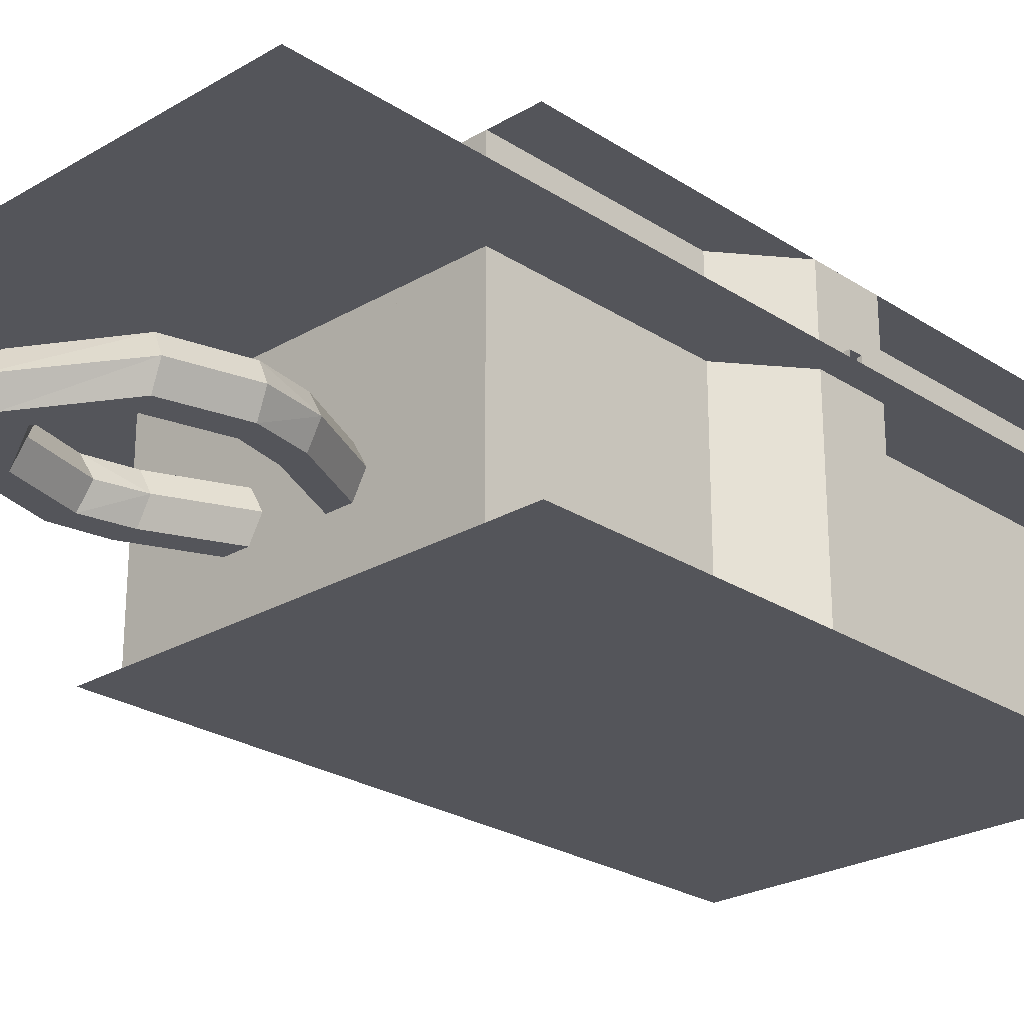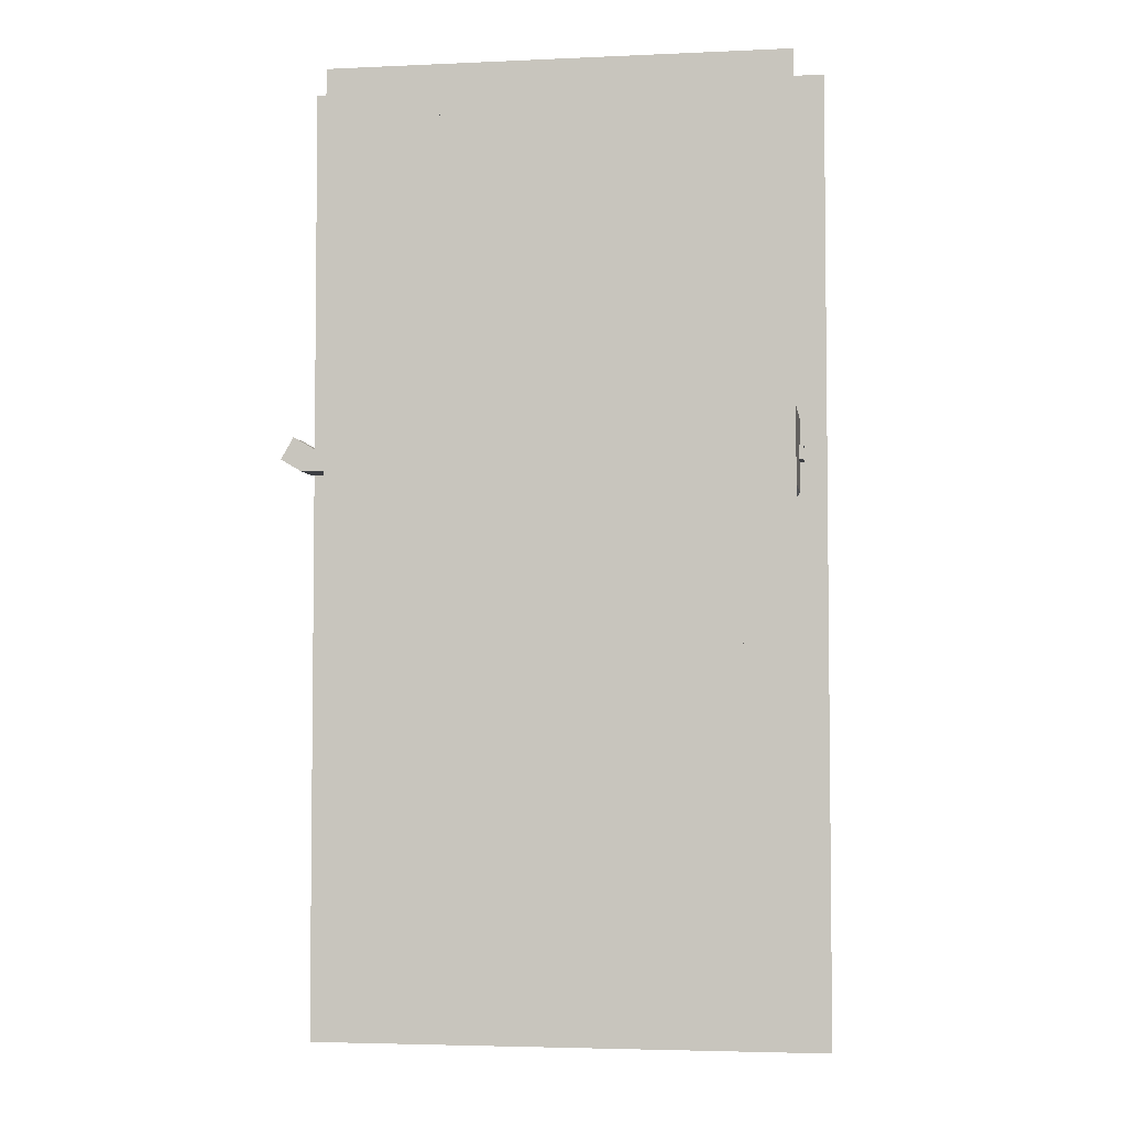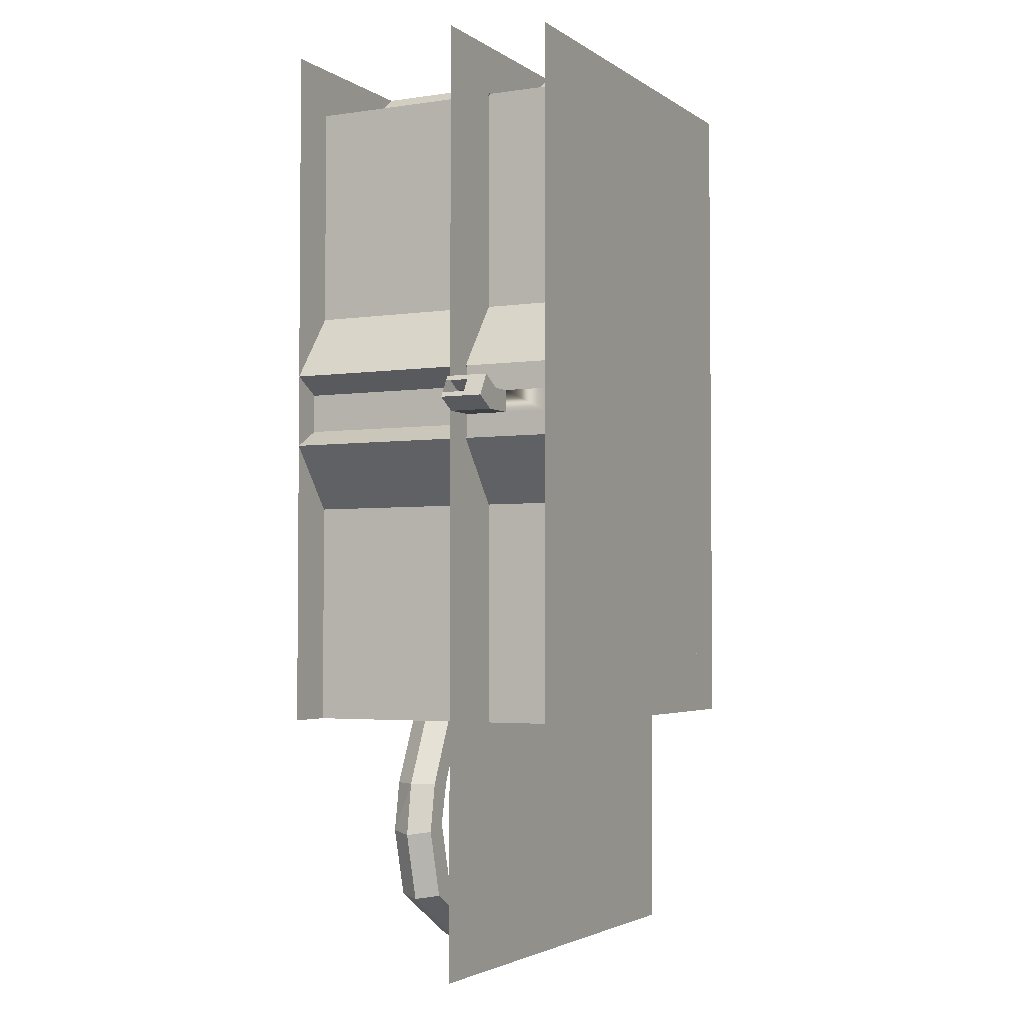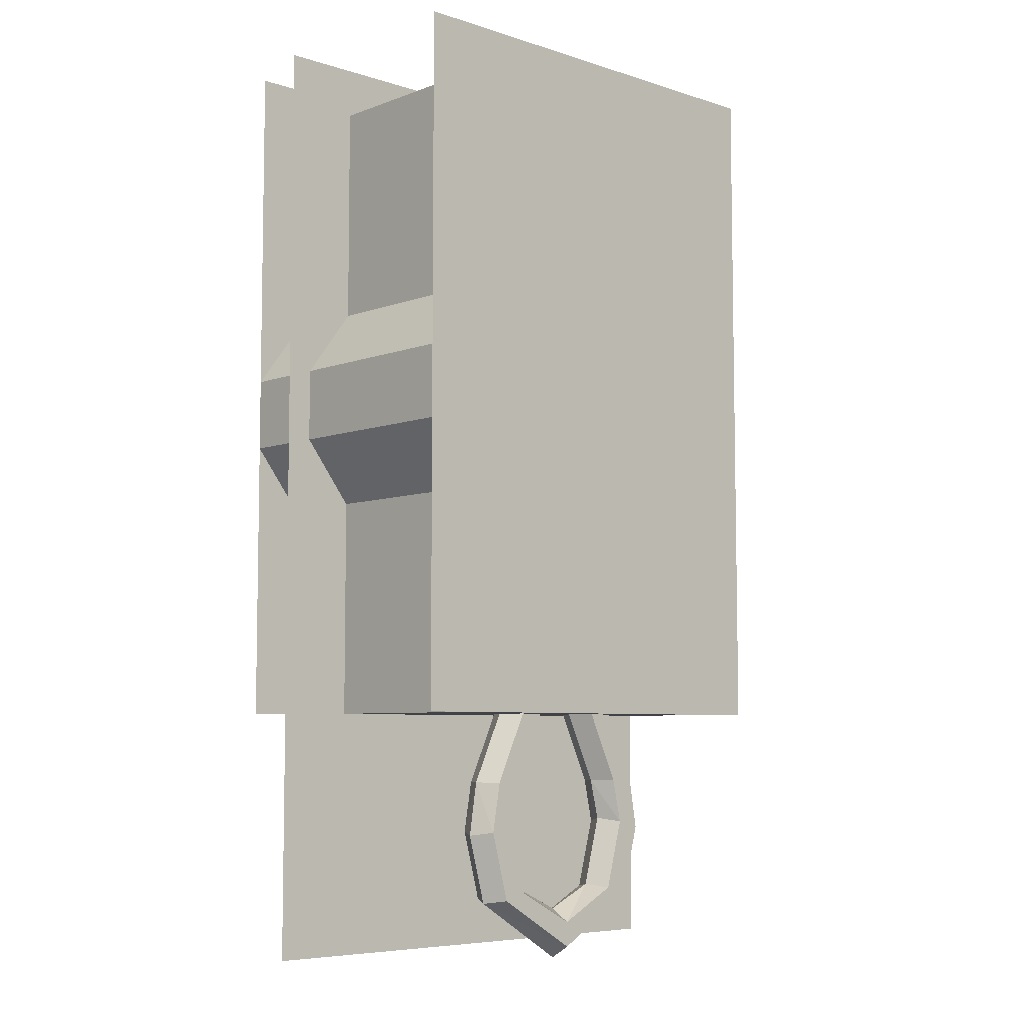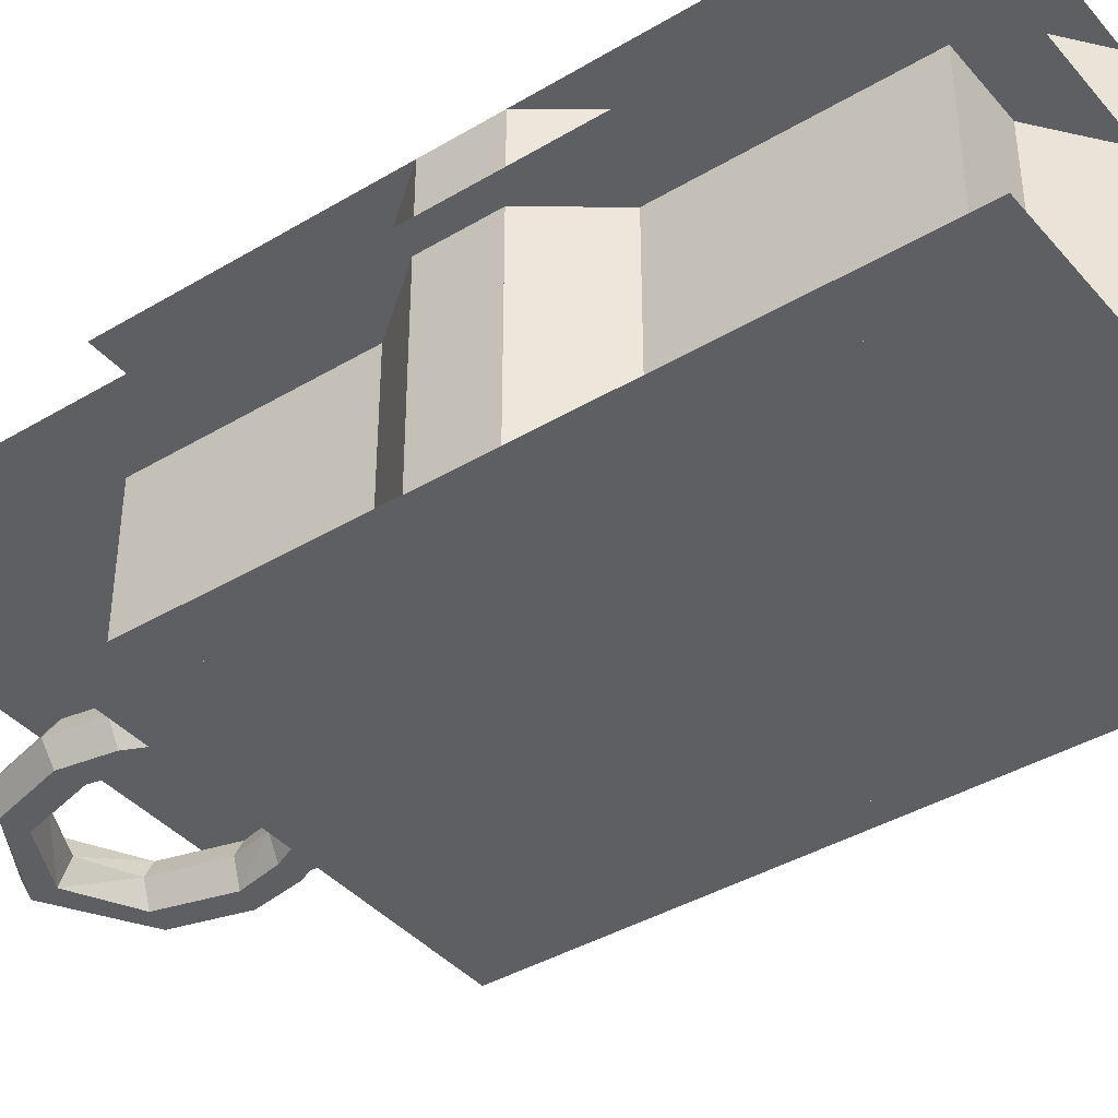
<metadata>
{"format":"obj","ext":"obj","renderer":"f3d","projection":"perspective","resolution":1024,"background":"white","views":[{"elev":-24.9,"azim":-136.4,"up":"+Y"},{"elev":-4.0,"azim":-171.6,"up":"+Z"},{"elev":-3.2,"azim":116.8,"up":"+Z"},{"elev":-6.6,"azim":-42.9,"up":"+Z"},{"elev":-39.9,"azim":-53.6,"up":"+Y"}]}
</metadata>
<code>
o mesh
v -2336 228.1 1433
v -2308 200.4 1433
v -2336 228.1 496.2
v -2308 200.4 496.2
v -2336 172.8 496.2
v -2336 172.8 1433
v -2547 228.1 -92.21
v -2314 200.5 -346.8
v -2336 228.1 -363.4
v -2525 200.5 -75.6
v -2336 172.8 -363.4
v -2547 172.8 -92.21
v -2308 200.5 -363.4
v -2336 228.1 496.2
v -2314 200.4 479.6
v -2547 228.1 215.8
v -2308 200.4 496.2
v -2336 172.8 496.2
v -2547 172.8 215.8
v -2525 200.4 199.2
v -2336 228.1 -363.4
v -2308 200.5 -1300
v -2336 228.1 -1300
v -2308 200.5 -363.4
v -2336 172.8 -363.4
v -2336 172.8 -1300
v -853.1 228.1 -363.4
v -875.2 200.5 -346.8
v -642.1 228.1 -92.21
v -880.8 200.5 -363.4
v -853.1 172.8 -363.4
v -664.2 200.5 -75.6
v -642.1 172.8 -92.21
v -2336 200.5 -1273
v -853.1 200.5 -1273
v -2336 228.1 -1300
v -2336 172.8 -1300
v -853.1 172.8 -1300
v -853.1 228.1 -1300
v -853.1 228.1 -1300
v -880.8 200.5 -1300
v -853.1 228.1 -363.4
v -880.8 200.5 -363.4
v -853.1 172.8 -363.4
v -853.1 172.8 -1300
v -1639 142.8 -21.25
v -1639 -531.3 171.4
v -1639 142.8 171.4
v -1639 -431.3 105.1
v -1639 -431.3 45.06
v -1639 -531.3 45.06
v -1639 -531.3 -21.25
v -1982 -531.3 -21.25
v -1982 142.8 -21.25
v -1982 142.8 171.4
v -1982 -531.3 171.4
v -1639 -531.3 105.1
v -1982 -616.6 256.7
v -1982 -616.6 513.5
v -1982 228.1 513.5
v -1982 228.1 -363.4
v -1105 228.1 -363.4
v -1105 -616.6 -363.4
v -1982 -616.6 -363.4
v -1982 -616.6 -106.5
v -1105 228.1 513.5
v -1105 -616.6 513.5
v -1749 115.4 1644
v -1676 -616.6 1519
v -1749 -616.6 1644
v -1676 115.4 1519
v -1749 228.1 1644
v -1676 228.1 1519
v -1658 228.1 1519
v -1634 228.1 1644
v -1730 228.1 1644
v -1441 228.1 1644
v -1513 228.1 1519
v -1531 228.1 1519
v -1513 115.4 1519
v -1513 -616.6 1519
v -1441 -616.6 1644
v -1441 115.4 1644
v -1542 228.1 1644
v -1537 228.1 1623
v -1558 593.5 1644
v -1537 593.5 1623
v -1558 228.1 1644
v -1516 593.5 1644
v -1516 228.1 1644
v -1660 228.1 1644
v -1639 593.5 1623
v -1639 228.1 1623
v -1660 593.5 1644
v -1618 228.1 1644
v -1618 593.5 1644
v -767.6 228.1 143.3
v -1105 228.1 -19.74
v -1105 228.1 143.3
v -767.6 228.1 -19.74
v -767.6 115.4 -19.74
v -1105 115.4 -19.74
v -1105 115.4 143.3
v -767.6 115.4 143.3
v -1982 228.1 143.3
v -1982 228.1 -19.74
v -2421 228.1 143.3
v -2421 228.1 -19.74
v -2421 115.4 -19.74
v -1982 115.4 -19.74
v -1982 115.4 143.3
v -2421 115.4 143.3
v -2547 115.4 -92.21
v -2547 -616.6 -92.21
v -2421 -616.6 -19.74
v -2421 -616.6 143.3
v -2547 115.4 215.8
v -2547 228.1 215.8
v -2421 228.1 125.2
v -2547 228.1 -92.21
v -2421 228.1 -1.626
v -2547 228.1 101
v -2547 228.1 8.789
v -2547 -616.6 215.8
v -642.1 -616.6 -1300
v -1595 -616.6 171.9
v -642.1 -616.6 1644
v -2547 -616.6 -1300
v -2547 -616.6 1644
v -1595 593.5 171.9
v -2547 593.5 -1300
v -642.1 593.5 -1300
v -2547 593.5 1644
v -642.1 593.5 1644
v -642.1 115.4 -92.21
v -642.1 228.1 -92.21
v -767.6 228.1 125.2
v -767.6 228.1 -1.626
v -767.6 115.4 143.3
v -642.1 228.1 215.8
v -642.1 115.4 215.8
v -767.6 -616.6 143.3
v -642.1 -616.6 215.8
v -853.1 -616.6 496.2
v -853.1 228.1 496.2
v -853.1 -616.6 1433
v -853.1 228.1 1433
v -1160 228.1 1433
v -1160 -616.6 1433
v -1441 115.4 1644
v -1441 -616.6 1644
v -1749 115.4 1644
v -1749 -616.6 1644
v -2020 228.1 1433
v -2020 -616.6 1433
v -2336 228.1 1433
v -2336 -616.6 1433
v -2336 -616.6 496.2
v -2336 228.1 496.2
v -2547 -616.6 215.8
v -2547 228.1 215.8
v -2547 115.4 215.8
v -2547 -616.6 -92.21
v -2547 228.1 91.78
v -2547 228.1 31.78
v -2547 228.1 -92.21
v -2547 115.4 -92.21
v -2336 -616.6 -363.4
v -2336 228.1 -363.4
v -2336 -616.6 -1300
v -2336 228.1 -1300
v -1825 -393.5 -1300
v -1396 -393.5 -1300
v -1289 -393.5 -1300
v -853.1 -616.6 -1300
v -853.1 228.1 -1300
v -853.1 -616.6 -363.4
v -853.1 228.1 -363.4
v -642.1 -616.6 -92.21
v -853.1 593.5 -363.4
v -642.1 593.5 -92.21
v -642.1 228.1 8.789
v -642.1 410.8 8.789
v -642.1 593.5 8.789
v -642.1 410.8 101
v -642.1 593.5 101
v -642.1 228.1 101
v -642.1 593.5 215.8
v -853.1 593.5 496.2
v -853.1 593.5 1433
v -1160 593.5 1433
v -1441 593.5 1644
v -1441 228.1 1644
v -1749 228.1 1644
v -2020 593.5 1433
v -1749 593.5 1644
v -1618 328.1 1644
v -1558 328.1 1644
v -1558 228.1 1644
v -1558 228.1 1664
v -1618 228.1 1664
v -1618 328.1 1664
v -1558 328.1 1664
v -2336 593.5 1433
v -2336 593.5 496.2
v -2547 593.5 215.8
v -2547 328.1 91.78
v -2567 228.1 91.78
v -2567 328.1 91.78
v -2567 328.1 31.78
v -2547 328.1 31.78
v -2567 228.1 31.78
v -2547 593.5 -92.21
v -2336 593.5 -363.4
v -2336 593.5 -1300
v -853.1 593.5 -1300
v -1825 -208.1 -1300
v -1878 -300.8 -1300
v -1963 -393.5 -1599
v -2016 -300.8 -1599
v -1963 -208.1 -1599
v -1856 -208.1 -1599
v -1718 -208.1 -1300
v -1664 -300.8 -1300
v -1802 -300.8 -1599
v -1718 -393.5 -1300
v -1856 -393.5 -1599
v -1896 -393.5 -1784
v -2000 -393.5 -1812
v -1921 -393.5 -2105
v -1818 -393.5 -2078
v -1766 -300.8 -2064
v -1845 -300.8 -1770
v -1896 -208.1 -1784
v -1818 -208.1 -2078
v -1921 -208.1 -2105
v -2000 -208.1 -1812
v -2052 -300.8 -1825
v -1973 -300.8 -2119
v -1557 -393.5 -2322
v -1557 -393.5 -2215
v -1557 -300.8 -2161
v -1348 -300.8 -2064
v -1297 -393.5 -2078
v -1218 -393.5 -1784
v -1270 -300.8 -1770
v -1218 -208.1 -1784
v -1297 -208.1 -2078
v -1557 -208.1 -2215
v -1557 -208.1 -2322
v -1557 -300.8 -2376
v -1141 -300.8 -2119
v -1193 -393.5 -2105
v -1114 -393.5 -1812
v -1151 -393.5 -1599
v -1258 -393.5 -1599
v -1312 -300.8 -1599
v -1258 -208.1 -1599
v -1151 -208.1 -1599
v -1114 -208.1 -1812
v -1193 -208.1 -2105
v -1063 -300.8 -1825
v -1098 -300.8 -1599
v -1236 -300.8 -1300
v -1343 -393.5 -1300
v -1450 -300.8 -1300
v -1396 -208.1 -1300
v -1343 -208.1 -1300
v -1289 -208.1 -1300
v -1771 -208.1 -1300
v -1771 -393.5 -1300
v -551.9 228.1 101
v -498.7 228.1 8.789
v -465.2 228.1 151.1
v -453.6 228.1 131
v -453.6 328.1 131
v -465.2 410.8 151.1
v -412 410.8 58.85
v -498.7 410.8 8.789
v -551.9 410.8 101
v -412 228.1 58.85
v -423.6 228.1 79
v -423.6 328.1 79
v -767.6 -616.6 -19.74
v -853.1 228.1 496.2
v -880.8 200.4 1433
v -853.1 228.1 1433
v -880.8 200.4 496.2
v -853.1 172.8 496.2
v -853.1 172.8 1433
v -642.1 228.1 215.8
v -875.2 200.4 479.6
v -853.1 228.1 496.2
v -664.2 200.4 199.2
v -642.1 172.8 215.8
v -853.1 172.8 496.2
v -880.8 200.4 496.2
v -1600 -531.3 105.1
v -1639 -531.3 105.1
v -1600 -531.3 45.06
v -1600 -431.3 45.06
v -1600 -431.3 105.1
v -1639 -431.3 105.1
v -1749 228.1 1644
v -2003 200.4 1411
v -2020 228.1 1433
v -1732 200.4 1622
v -1749 172.8 1644
v -2020 172.8 1433
v -2020 200.4 1405
v -1160 228.1 1433
v -1177 200.4 1411
v -1441 228.1 1644
v -1160 200.4 1405
v -1160 172.8 1433
v -1457 200.4 1622
v -1441 172.8 1644
v -2020 200.4 1405
v -2336 200.4 1405
v -2020 228.1 1433
v -2336 172.8 1433
v -2020 172.8 1433
v -2336 228.1 1433
v -843.9 228.1 1433
v -843.9 200.4 1405
v -1160 228.1 1433
v -1160 200.4 1405
v -1160 172.8 1433
v -843.9 172.8 1433
v -2658 220 1644
v -504.8 220 -2352
v -2658 220 -2352
v -504.8 220 1644
g mesh_mesh__42
f 62 61 60
f 62 60 66
f 72 71 68
f 71 72 73
f 72 74 73
f 74 72 75
f 75 72 76
f 77 74 75
f 78 74 77
f 74 78 79
f 80 79 78
f 80 74 79
f 71 74 80
f 74 71 73
f 78 83 80
f 83 78 77
f 77 75 84
f 97 98 99
f 98 97 100
f 101 98 100
f 98 101 102
f 101 103 102
f 103 101 104
f 97 103 104
f 103 97 99
f 105 106 107
f 108 107 106
f 108 106 109
f 110 109 106
f 110 111 109
f 112 109 111
f 112 111 107
f 105 107 111
f 109 113 108
f 117 112 118
f 107 118 112
f 107 119 118
f 118 119 120
f 120 119 108
f 121 108 119
f 120 108 113
f 122 118 120
f 123 122 120
f 130 131 132
f 133 131 130
f 133 130 134
f 134 130 132
f 100 135 101
f 135 100 136
f 100 137 136
f 137 100 138
f 101 138 100
f 101 137 138
f 139 137 101
f 137 139 97
f 139 140 97
f 140 139 141
f 95 200 199
f 200 95 201
f 208 207 164
f 207 208 209
f 210 207 209
f 207 210 211
f 212 211 210
f 211 212 165
f 212 164 165
f 164 212 208
f 136 140 187
f 136 137 140
f 140 137 97
f 136 187 182
f 272 182 187
f 182 272 273
f 274 273 272
f 273 274 275
f 277 279 278
f 280 279 277
f 185 279 280
f 279 185 183
f 273 282 281
f 273 275 282
f 298 51 299
f 51 298 300
g mesh_mesh__48
f 136 180 178
f 180 136 181
f 182 181 136
f 183 181 182
f 181 183 184
f 185 184 183
f 184 185 186
f 187 186 185
f 140 186 187
f 186 140 188
f 145 188 140
f 188 145 189
f 147 189 145
f 189 147 190
f 147 191 190
f 191 147 148
f 148 192 191
f 192 148 193
f 195 194 154
f 194 195 196
f 196 95 194
f 95 196 197
f 197 196 198
f 192 198 196
f 193 198 192
f 198 193 199
f 95 202 201
f 202 95 197
f 198 202 197
f 202 198 203
f 198 200 203
f 200 198 199
f 154 204 195
f 204 154 156
f 159 204 156
f 204 159 205
f 161 205 159
f 205 161 206
f 164 206 161
f 206 164 207
f 166 211 165
f 213 211 166
f 213 207 211
f 206 207 213
f 169 213 166
f 213 169 214
f 171 214 169
f 214 171 215
f 171 216 215
f 216 171 176
f 178 216 176
f 216 178 180
f 274 276 275
f 277 276 274
f 276 277 278
f 182 279 183
f 279 182 273
f 273 278 279
f 278 273 281
f 282 278 281
f 283 278 282
f 276 278 283
f 272 185 280
f 185 272 187
f 280 274 272
f 274 280 277
g mesh_mesh__41
f 46 47 48
f 47 46 49
f 49 46 50
f 50 46 51
f 51 46 52
f 46 53 52
f 53 46 54
f 46 55 54
f 55 46 48
f 47 55 48
f 55 47 56
f 47 53 56
f 53 47 52
f 52 47 57
f 57 47 49
f 52 57 51
f 58 56 53
f 56 58 55
f 59 55 58
f 60 55 59
f 55 60 61
f 63 61 62
f 61 63 64
f 65 61 64
f 53 61 65
f 54 61 53
f 55 61 54
f 65 58 53
f 66 63 62
f 63 66 67
f 66 59 67
f 59 66 60
f 68 69 70
f 69 68 71
f 80 69 71
f 69 80 81
f 80 82 81
f 82 80 83
f 113 109 114
f 115 114 109
f 115 109 116
f 112 116 109
f 112 117 116
f 124 116 117
f 142 141 139
f 141 142 143
f 143 140 141
f 144 140 143
f 140 144 145
f 146 145 144
f 145 146 147
f 146 148 147
f 148 146 149
f 149 150 148
f 150 149 151
f 151 152 150
f 152 151 153
f 153 154 152
f 154 153 155
f 155 156 154
f 156 155 157
f 158 156 157
f 156 158 159
f 160 159 158
f 159 160 161
f 161 160 162
f 163 162 160
f 162 163 161
f 161 163 164
f 164 163 165
f 165 163 166
f 166 163 167
f 168 167 163
f 167 168 166
f 166 168 169
f 170 169 168
f 169 170 171
f 170 172 171
f 172 170 173
f 170 174 173
f 175 174 170
f 174 175 176
f 177 176 175
f 176 177 178
f 179 178 177
f 135 178 179
f 178 135 136
f 148 150 193
f 150 194 193
f 150 152 194
f 152 154 194
f 193 95 199
f 193 194 95
f 171 217 176
f 171 218 217
f 171 172 218
f 264 176 269
f 174 176 264
f 269 176 268
f 268 176 267
f 267 176 223
f 223 176 270
f 270 176 217
f 224 267 223
f 224 266 267
f 226 266 224
f 226 173 266
f 173 226 172
f 172 226 271
f 173 174 265
f 179 101 135
f 101 179 284
f 142 101 284
f 101 142 139
f 301 51 300
f 51 301 50
f 302 50 301
f 50 302 303
f 302 299 303
f 299 302 298
g mesh_mesh__63
f 1 2 3
f 4 3 2
f 4 2 5
f 6 5 2
f 7 8 9
f 8 7 10
f 10 11 8
f 11 10 12
f 11 13 8
f 8 13 9
f 14 15 16
f 14 17 15
f 17 18 15
f 18 19 15
f 20 15 19
f 20 16 15
f 21 22 23
f 22 21 24
f 25 22 24
f 22 25 26
f 27 28 29
f 27 30 28
f 30 31 28
f 28 31 32
f 33 32 31
f 32 29 28
f 34 35 36
f 34 37 35
f 38 35 37
f 39 36 35
f 40 41 42
f 43 42 41
f 43 41 44
f 45 44 41
f 285 286 287
f 286 285 288
f 289 286 288
f 286 289 290
f 291 292 293
f 292 291 294
f 295 292 294
f 292 295 296
f 292 296 297
f 292 297 293
f 304 305 306
f 305 304 307
f 308 305 307
f 305 308 309
f 305 309 310
f 305 310 306
f 311 312 313
f 311 314 312
f 312 314 315
f 312 315 316
f 317 316 315
f 316 313 312
f 318 319 320
f 319 318 321
f 322 321 318
f 323 320 319
f 324 325 326
f 327 326 325
f 327 325 328
f 329 328 325
g mesh_mesh__14
f 125 126 127
f 125 128 126
f 126 128 129
f 127 126 129
f 219 218 172
f 220 218 219
f 220 217 218
f 221 217 220
f 222 217 221
f 217 222 223
f 222 224 223
f 225 224 222
f 225 226 224
f 227 226 225
f 227 172 226
f 172 227 219
f 228 219 227
f 219 228 229
f 228 230 229
f 230 228 231
f 228 232 231
f 232 228 233
f 228 225 233
f 228 227 225
f 234 233 225
f 234 232 233
f 232 234 235
f 234 236 235
f 236 234 237
f 234 221 237
f 221 234 222
f 234 225 222
f 237 221 220
f 238 237 220
f 238 236 237
f 236 238 239
f 238 230 239
f 230 238 229
f 238 220 229
f 229 220 219
f 239 230 240
f 231 240 230
f 240 231 241
f 232 241 231
f 242 241 232
f 243 241 242
f 243 244 241
f 243 245 244
f 245 243 246
f 243 247 246
f 247 243 248
f 248 243 242
f 248 242 249
f 249 242 235
f 235 242 232
f 235 250 249
f 250 235 236
f 236 251 250
f 236 239 251
f 239 240 251
f 251 240 252
f 252 240 253
f 240 244 253
f 244 240 241
f 245 253 244
f 253 245 254
f 245 255 254
f 255 245 256
f 245 257 256
f 245 246 257
f 247 257 246
f 247 258 257
f 247 259 258
f 259 247 260
f 247 261 260
f 261 247 248
f 248 250 261
f 250 248 249
f 250 251 261
f 261 251 252
f 262 261 252
f 261 262 260
f 262 263 260
f 262 254 263
f 262 253 254
f 253 262 252
f 254 255 263
f 255 264 263
f 255 174 264
f 256 174 255
f 256 265 174
f 265 256 173
f 257 173 256
f 257 266 173
f 258 266 257
f 258 267 266
f 258 268 267
f 268 258 269
f 269 258 259
f 263 269 259
f 263 264 269
f 217 223 270
f 260 263 259
g mesh_mesh__24
f 330 331 332
f 331 330 333
g mesh_mesh__34
f 85 86 87
f 86 85 88
f 89 85 87
f 85 89 90
f 91 92 93
f 92 91 94
f 92 95 93
f 95 92 96

</code>
